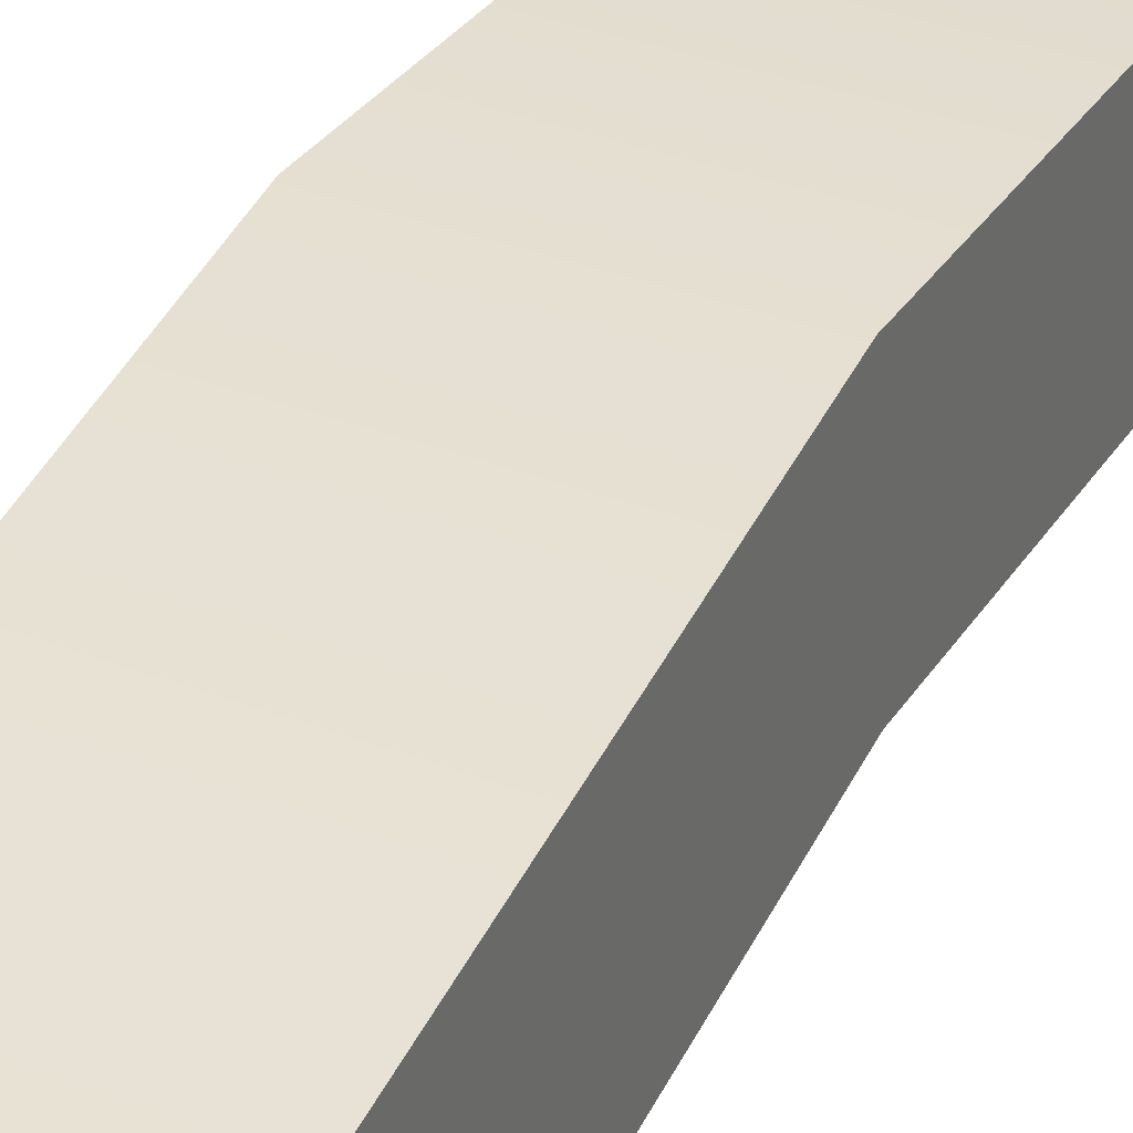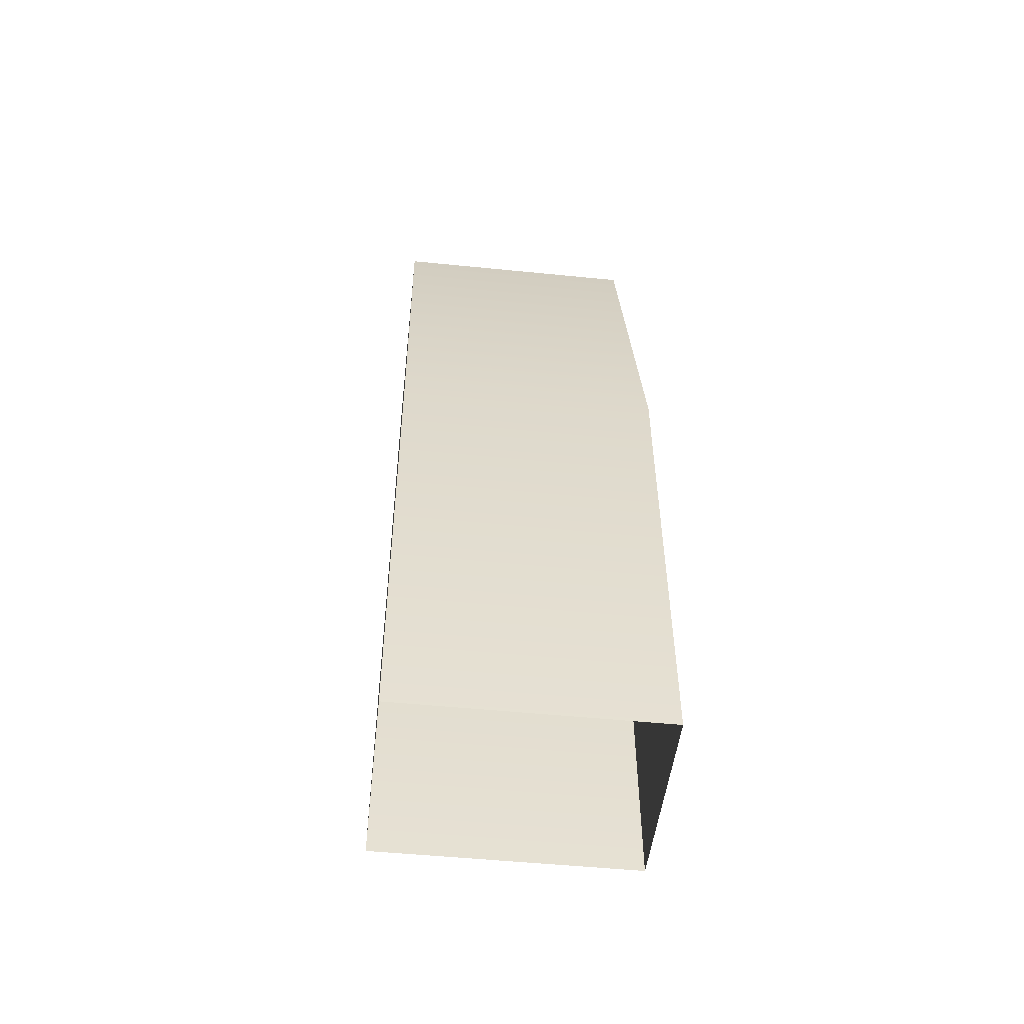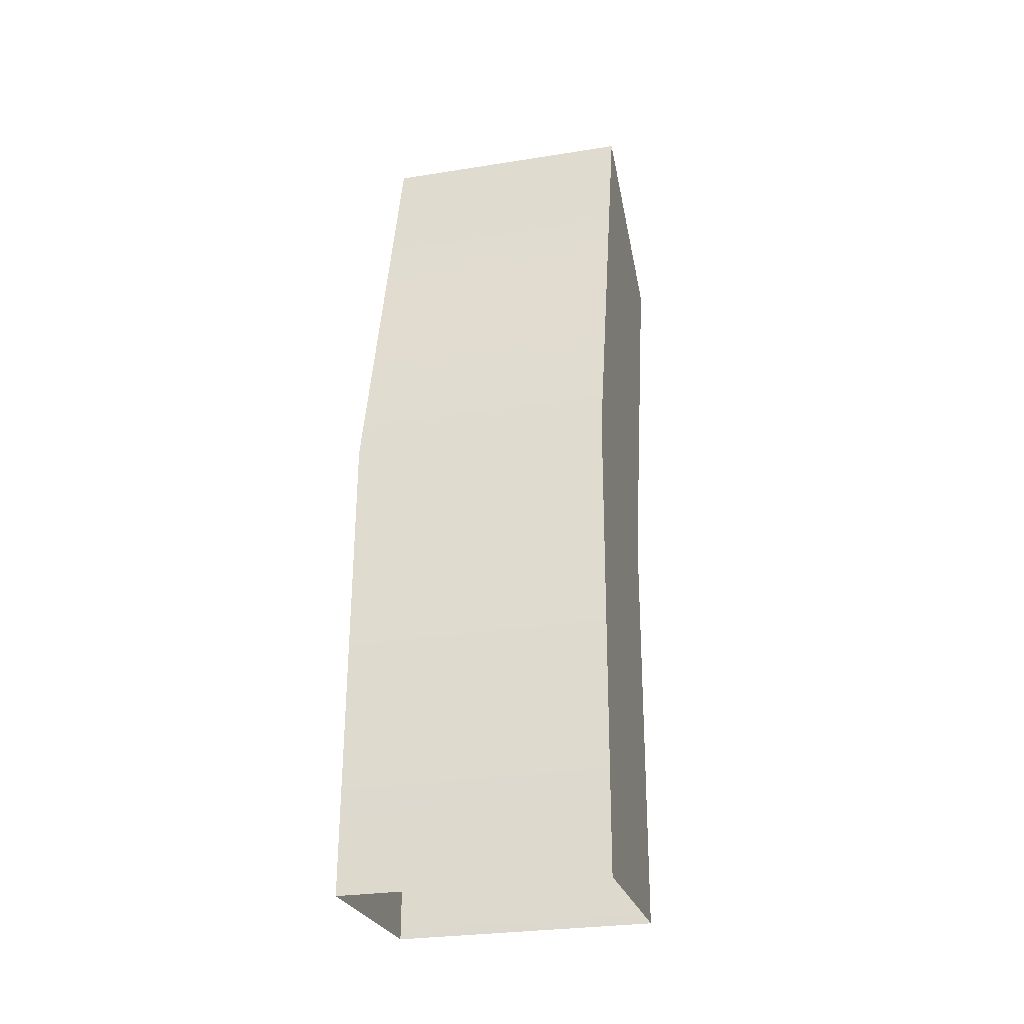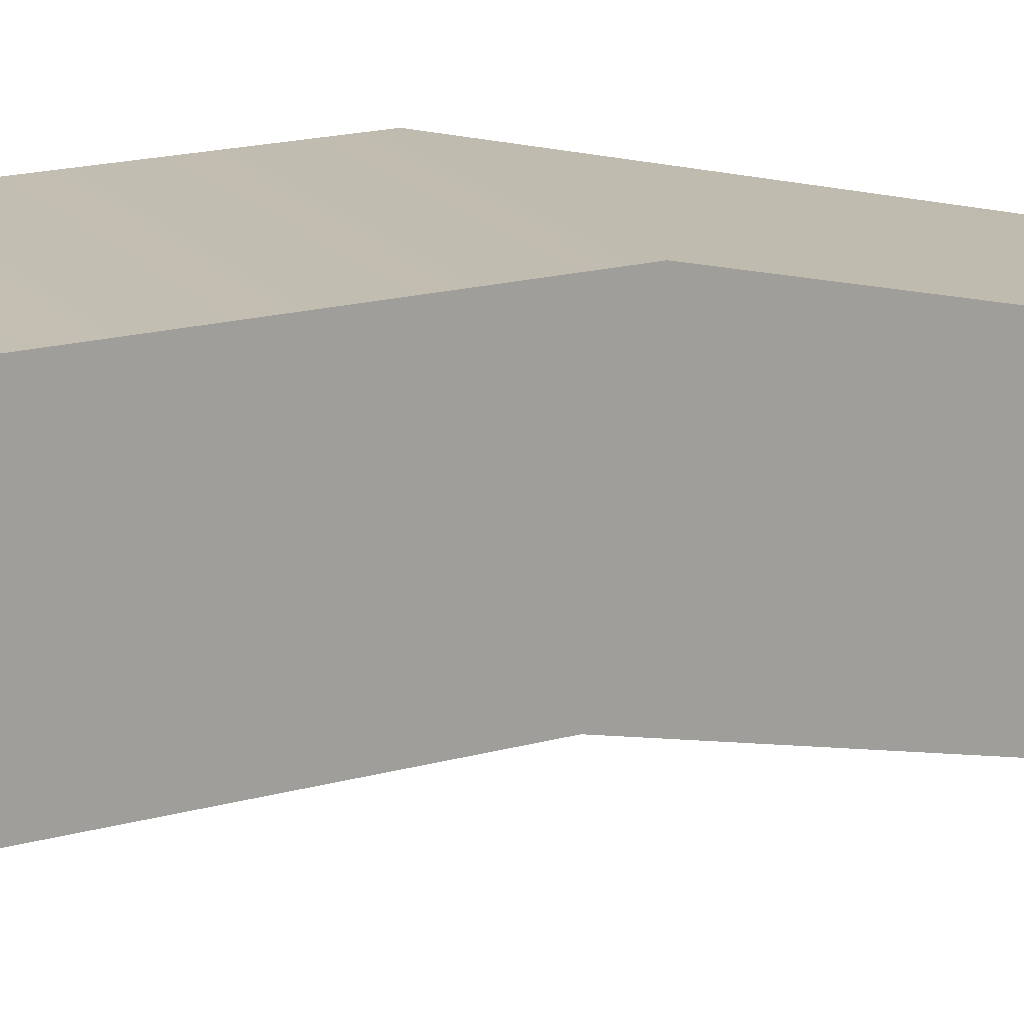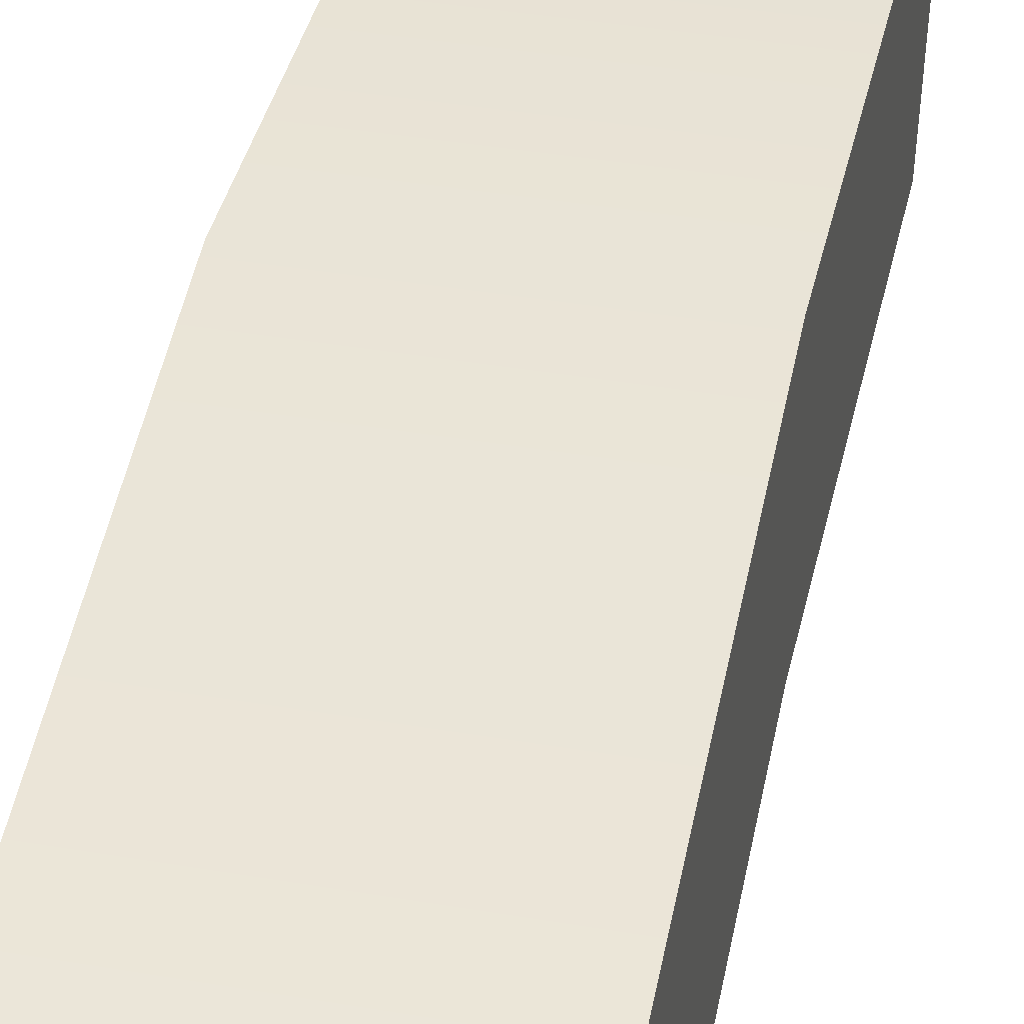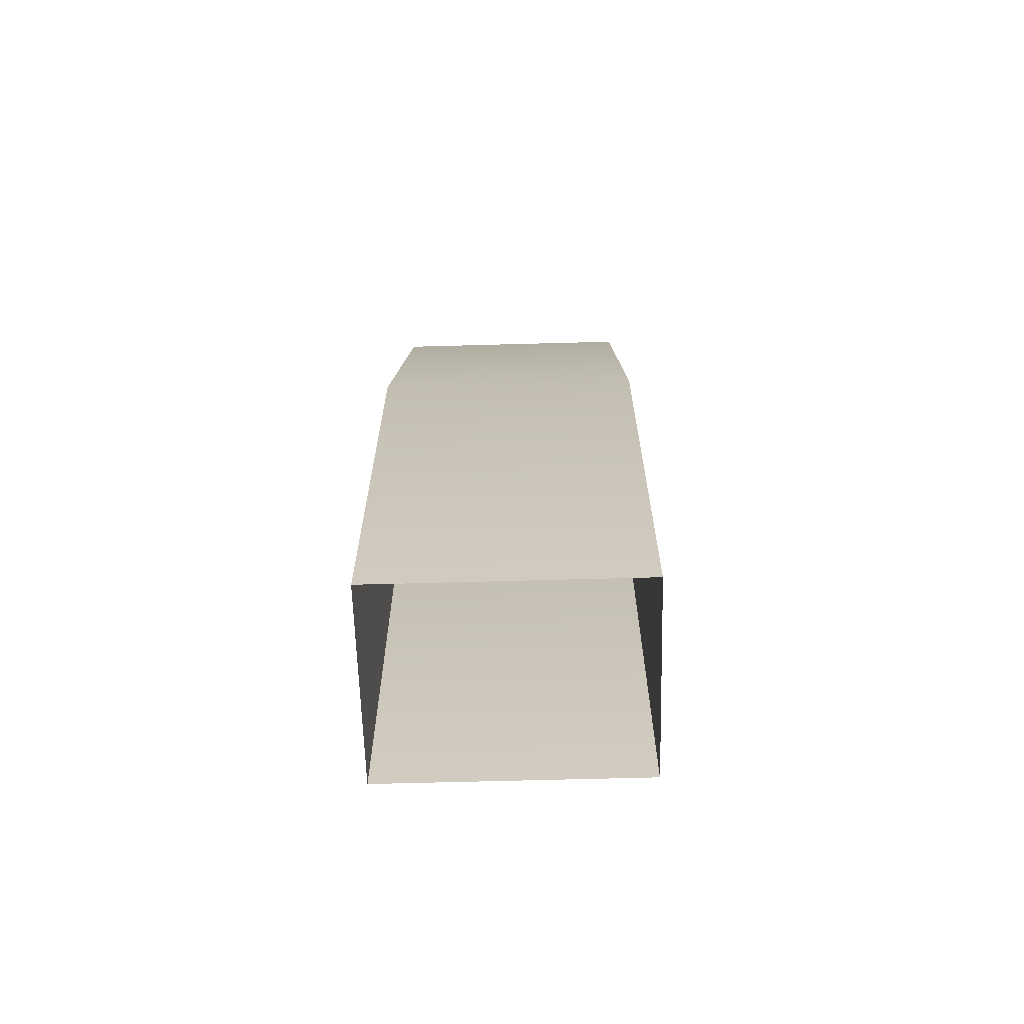
<metadata>
{"format":"obj","ext":"obj","renderer":"f3d","projection":"perspective","resolution":1024,"background":"white","views":[{"elev":29.9,"azim":-153.4,"up":"+Z"},{"elev":-51.4,"azim":-8.8,"up":"+Y"},{"elev":-28.2,"azim":11.0,"up":"+Y"},{"elev":21.4,"azim":63.5,"up":"+Z"},{"elev":52.2,"azim":11.7,"up":"+Z"},{"elev":-64.9,"azim":-1.0,"up":"+Y"}]}
</metadata>
<code>
g default
v -0.1794 1.176 -0.2982
v -0.1859 0.594 -0.1534
v -0.1862 -0.0137 -0.1473
v 0.1952 1.176 -0.2814
v 0.1887 0.594 -0.1366
v 0.1884 -0.0137 -0.1304
v 0.1833 1.316 -0.01618
v 0.1756 0.6566 0.1553
v 0.1751 -0.03212 0.1667
v -0.1913 1.316 -0.03299
v -0.199 0.6566 0.1384
v -0.1996 -0.03212 0.1498
g FoodRBuckTeeth
f 2 1 4 5
f 3 2 5 6
f 5 4 7 8
f 6 5 8 9
f 8 7 10 11
f 9 8 11 12
f 11 10 1 2
f 12 11 2 3
f 4 1 10 7

</code>
